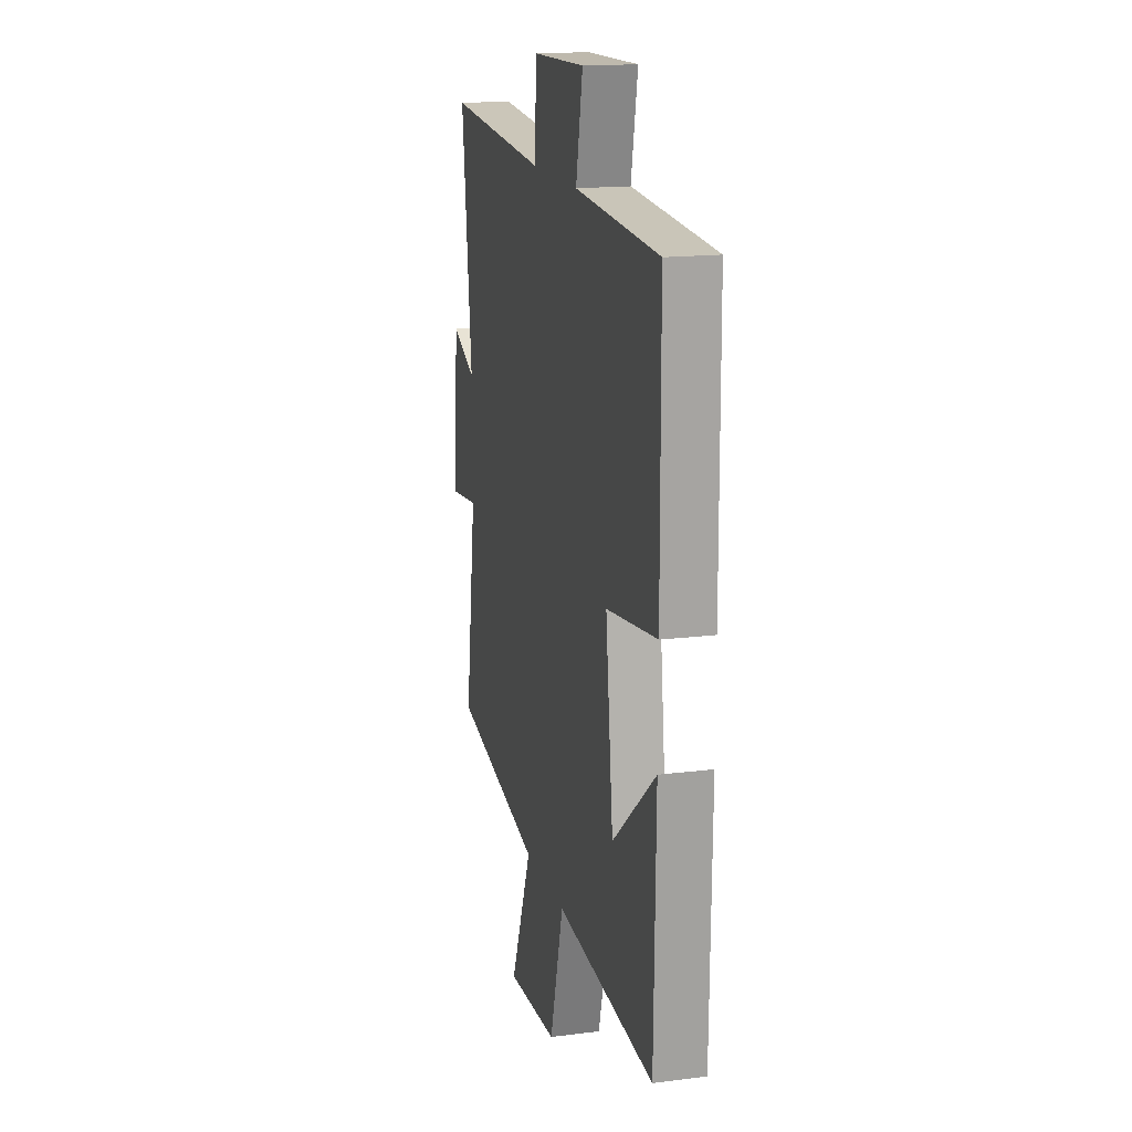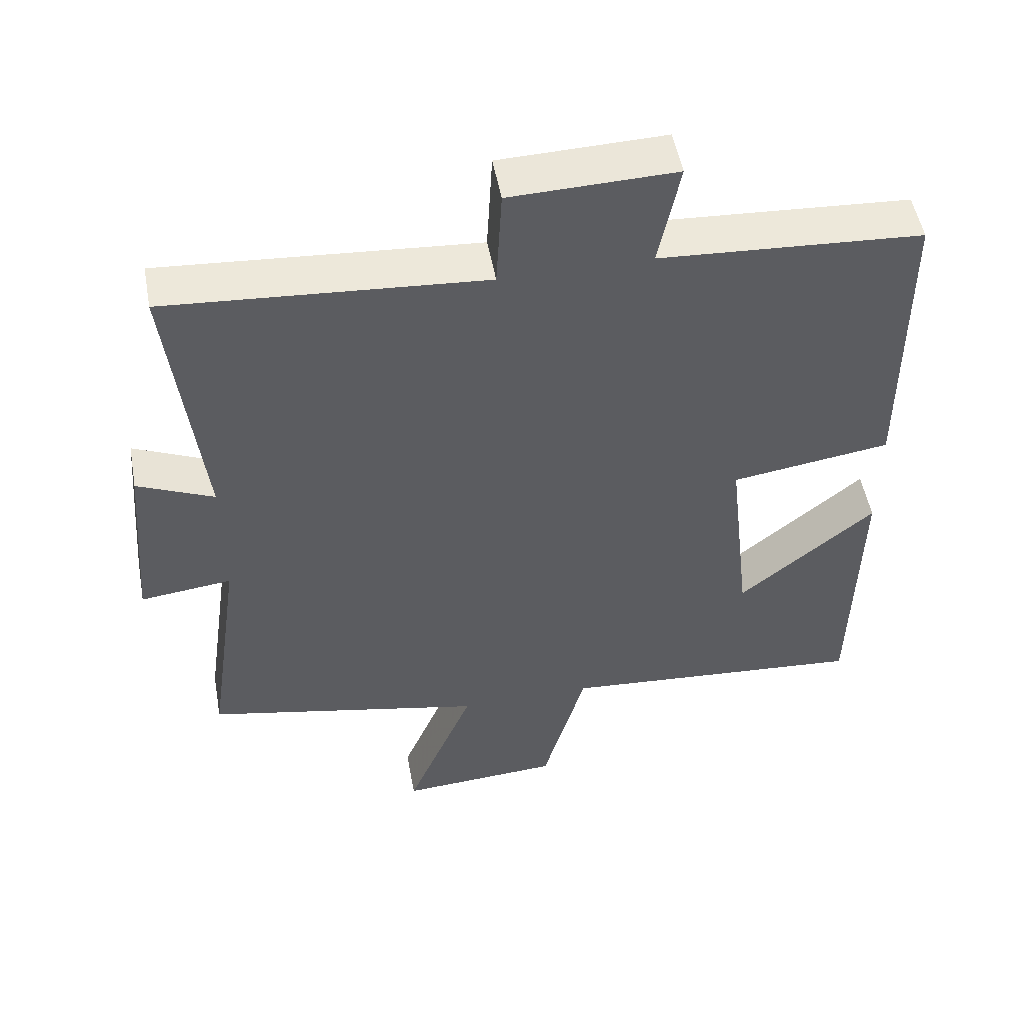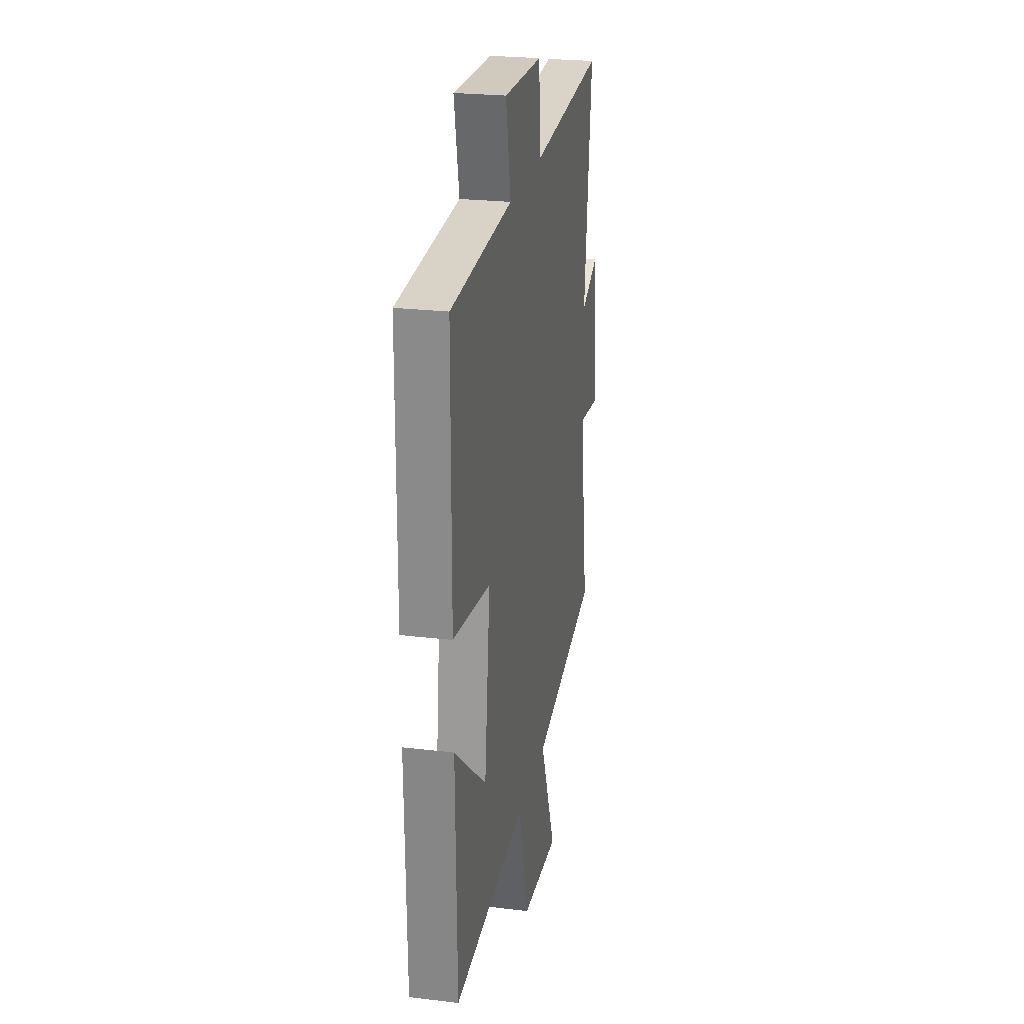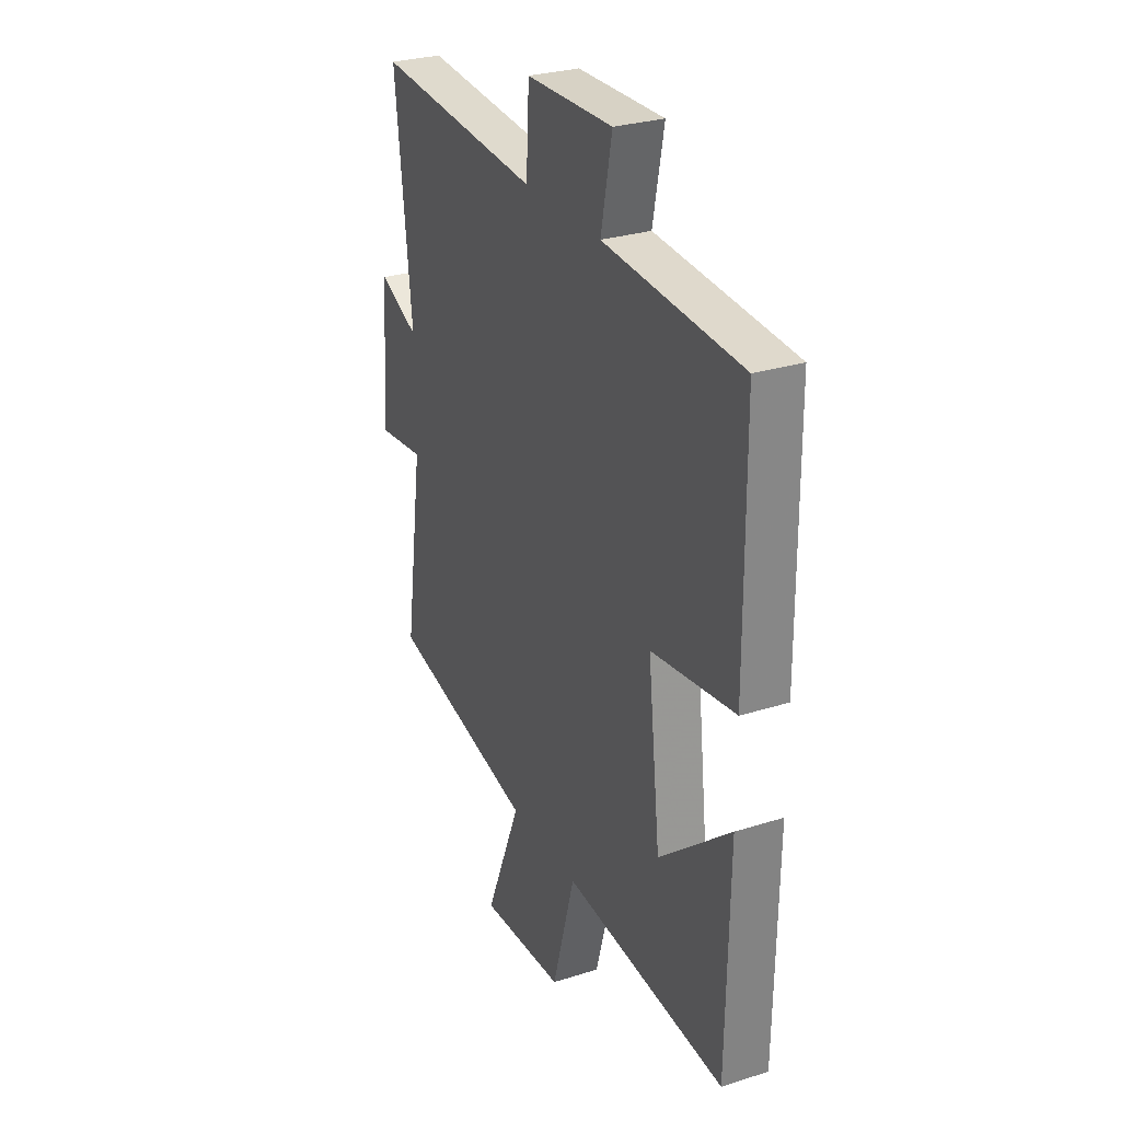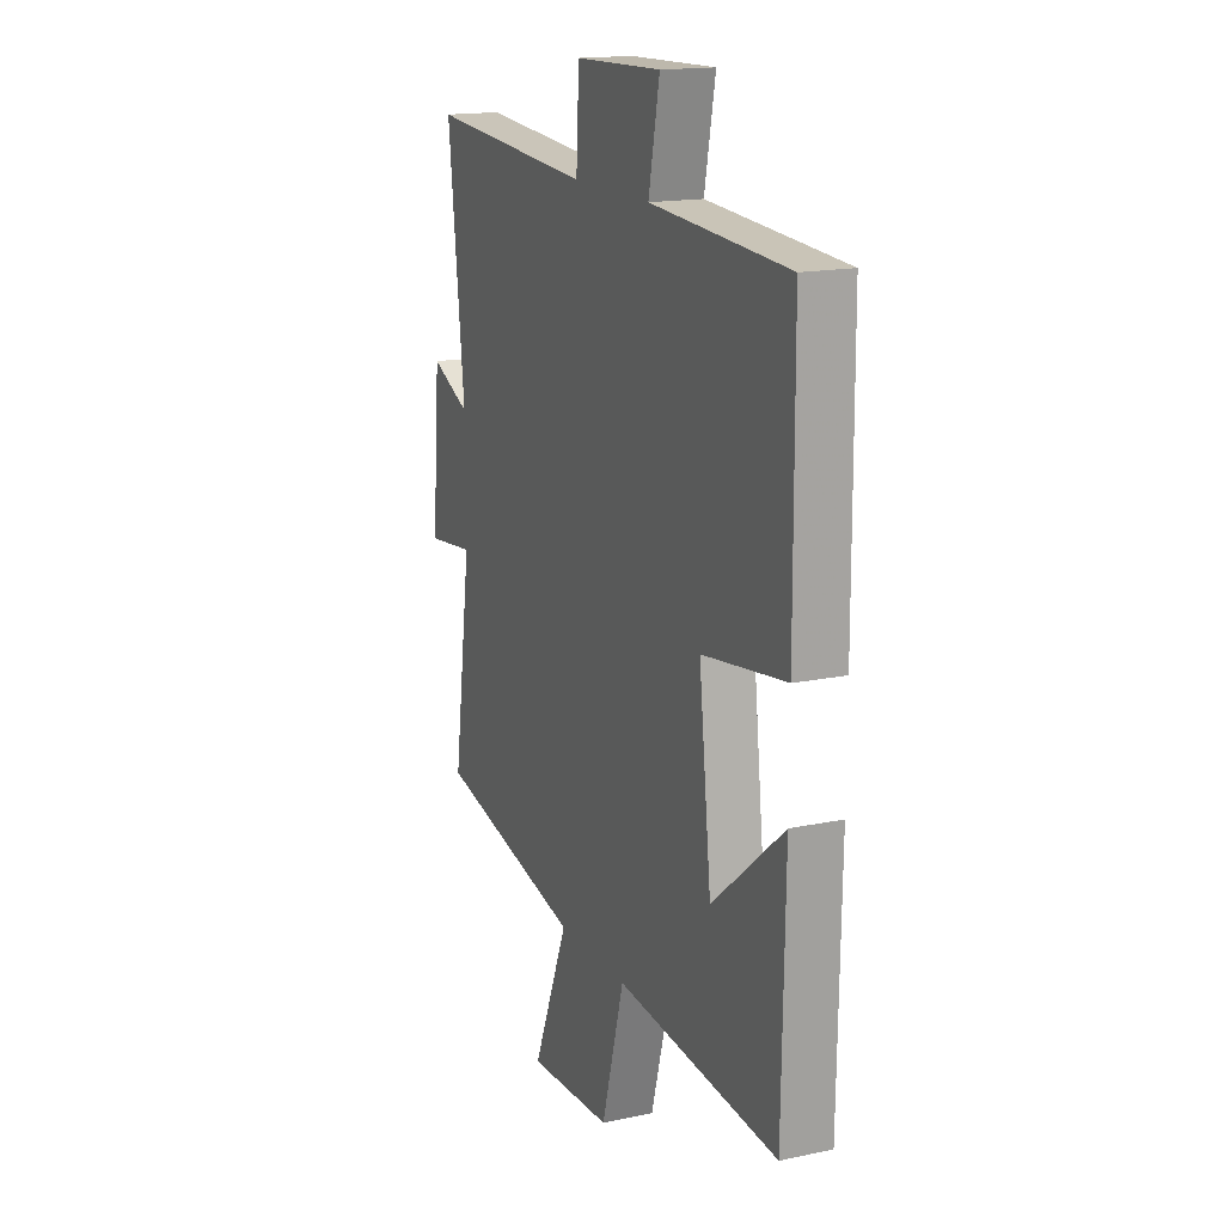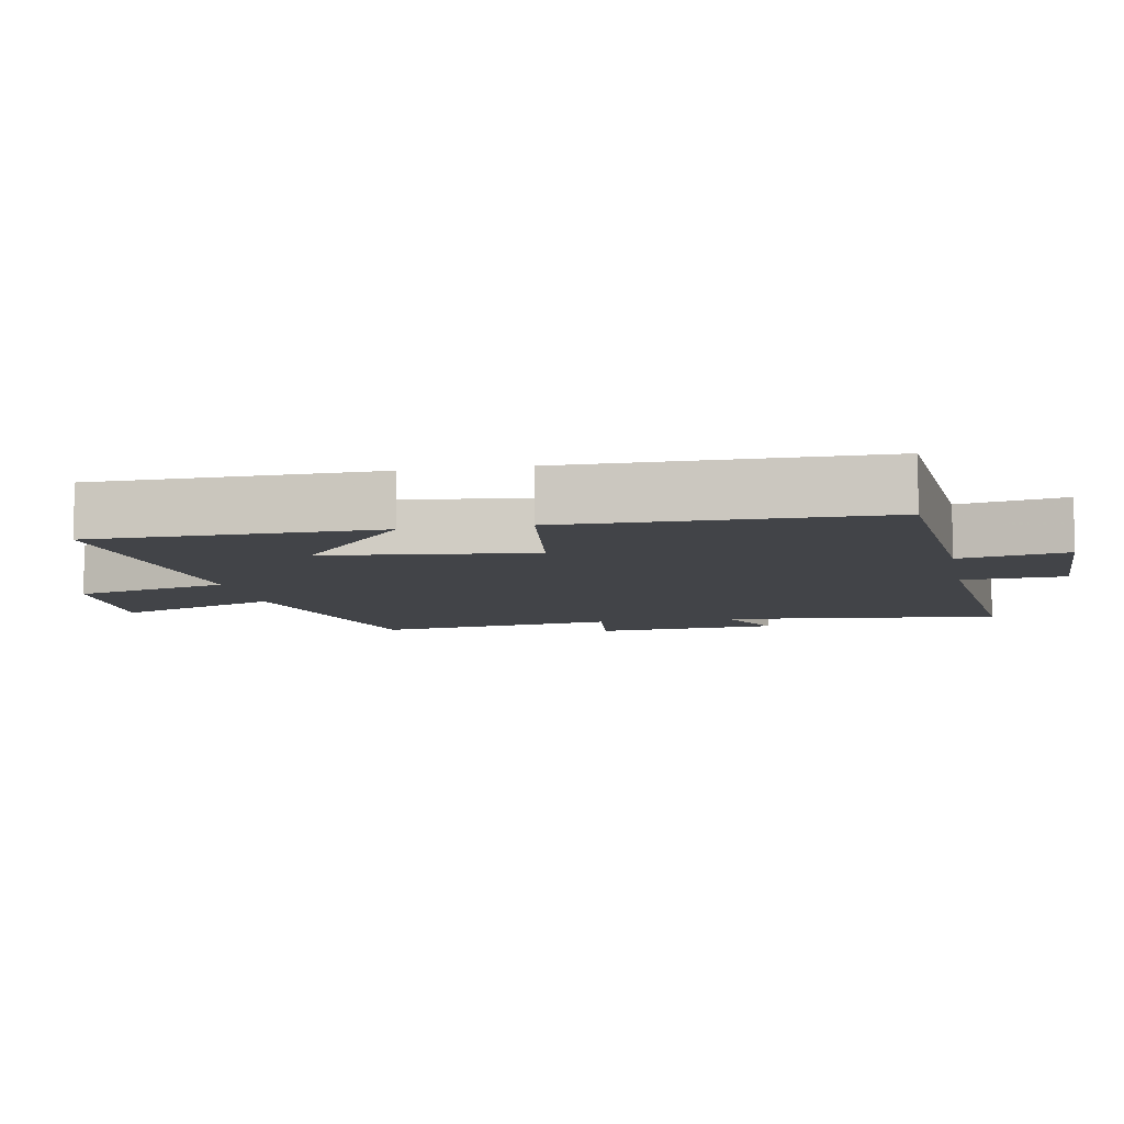
<metadata>
{"format":"obj","ext":"obj","renderer":"f3d","projection":"perspective","resolution":1024,"background":"white","views":[{"elev":16.6,"azim":-104.4,"up":"+Z"},{"elev":51.7,"azim":169.6,"up":"+Z"},{"elev":24.6,"azim":-78.8,"up":"+Z"},{"elev":28.6,"azim":-115.4,"up":"+Z"},{"elev":16.4,"azim":-113.3,"up":"+Z"},{"elev":-7.8,"azim":-79.0,"up":"+Y"}]}
</metadata>
<code>
v -0.497 0.07 0.476
v -0.121 0.07 0.5
v -0.151 0.07 0.652
v 0.085 0.07 0.646
v 0.093 0.07 0.5
v 0.545 0.07 0.534
v 0.5 0.07 0.134
v 0.609 0.07 0.183
v 0.631 0.07 -0.081
v 0.5 0.07 -0.066
v 0.55 0.07 -0.414
v 0.147 0.07 -0.5
v 0.245 0.07 -0.739
v 0.013 0.07 -0.725
v -0.049 0.07 -0.5
v -0.493 0.07 -0.536
v -0.5 0.07 -0.132
v -0.305 0.07 -0.295
v -0.271 0.07 0.001
v -0.5 0.07 0.034
v -0.497 0 0.476
v -0.121 0 0.5
v -0.151 0 0.652
v 0.085 0 0.646
v 0.093 0 0.5
v 0.545 0 0.534
v 0.5 0 0.134
v 0.609 0 0.183
v 0.631 0 -0.081
v 0.5 0 -0.066
v 0.55 0 -0.414
v 0.147 0 -0.5
v 0.245 0 -0.739
v 0.013 0 -0.725
v -0.049 0 -0.5
v -0.493 0 -0.536
v -0.5 0 -0.132
v -0.305 0 -0.295
v -0.271 0 0.001
v -0.5 0 0.034
f 19 20 1 2
f 18 19 2
f 16 17 18
f 15 16 18
f 15 18 2
f 12 13 14 15
f 10 11 12 15
f 10 15 2
f 7 8 9 10
f 7 10 2 3
f 5 6 7
f 5 7 3
f 3 4 5
f 22 21 40 39
f 22 39 38
f 38 37 36
f 38 36 35
f 22 38 35
f 35 34 33 32
f 35 32 31 30
f 22 35 30
f 30 29 28 27
f 23 22 30 27
f 27 26 25
f 23 27 25
f 25 24 23
f 1 21 22 2
f 2 22 23 3
f 3 23 24 4
f 4 24 25 5
f 5 25 26 6
f 6 26 27 7
f 7 27 28 8
f 8 28 29 9
f 9 29 30 10
f 10 30 31 11
f 11 31 32 12
f 12 32 33 13
f 13 33 34 14
f 14 34 35 15
f 15 35 36 16
f 16 36 37 17
f 17 37 38 18
f 18 38 39 19
f 19 39 40 20
f 20 40 21 1

</code>
